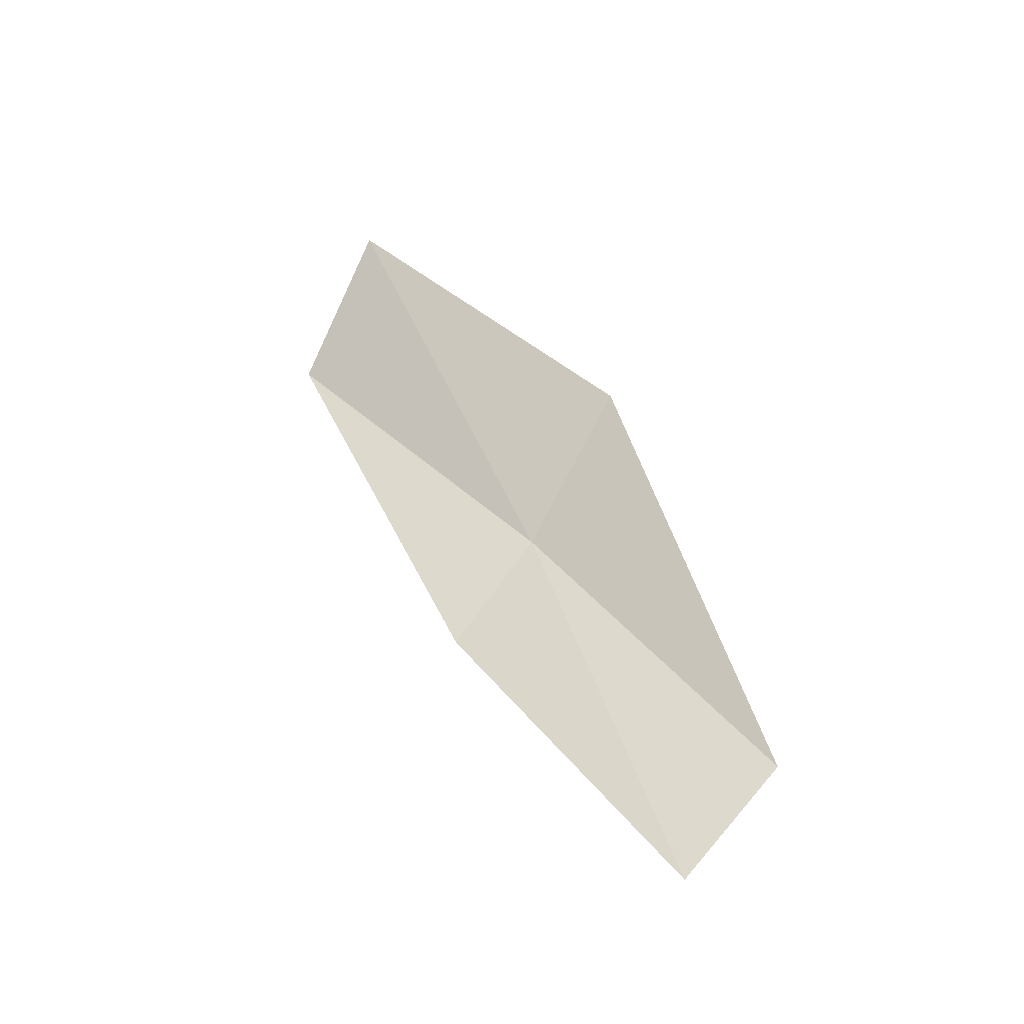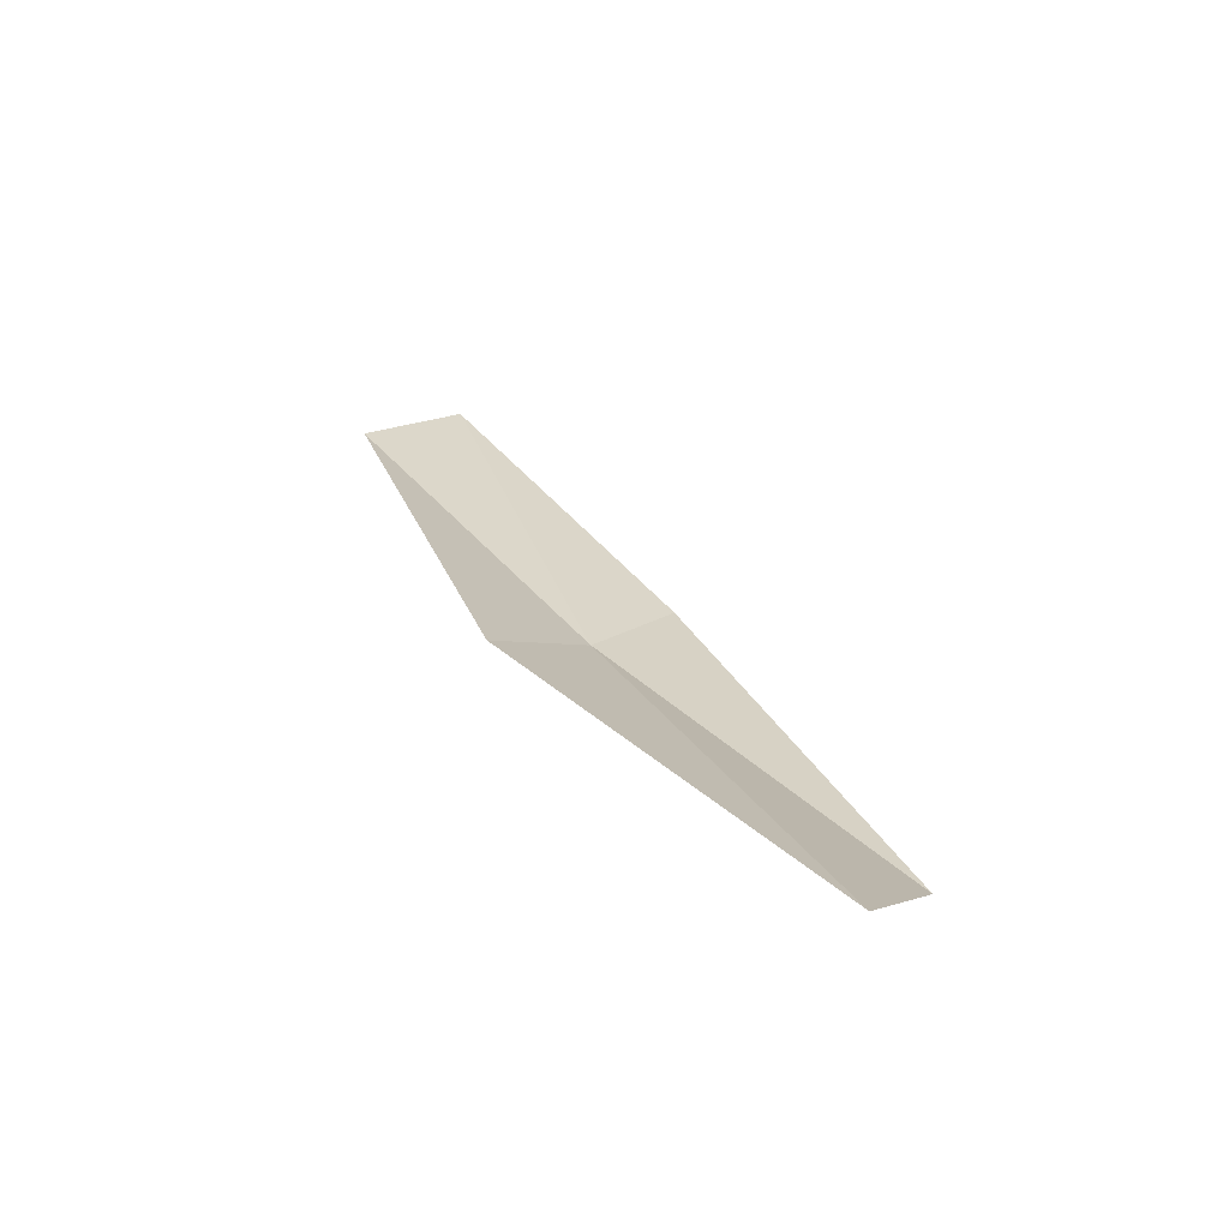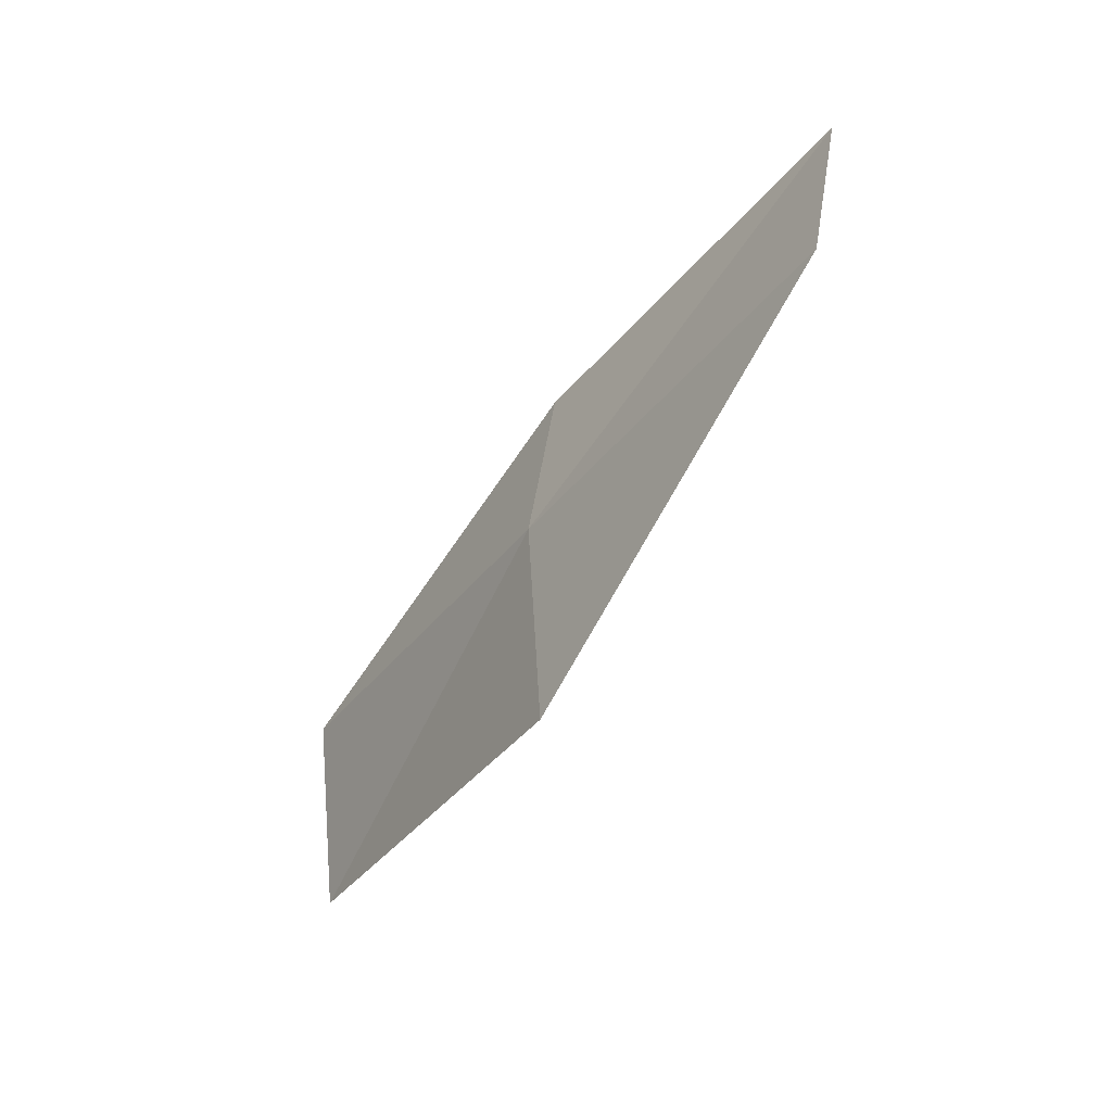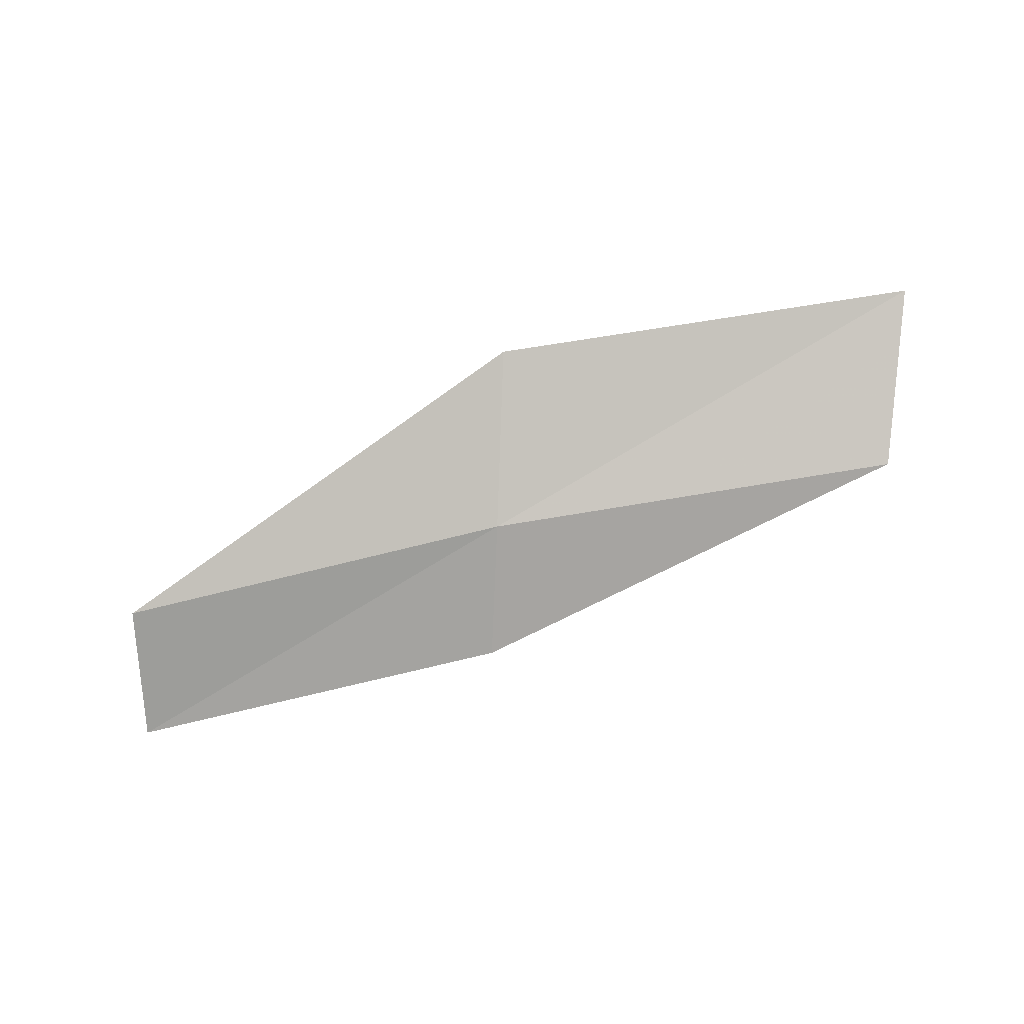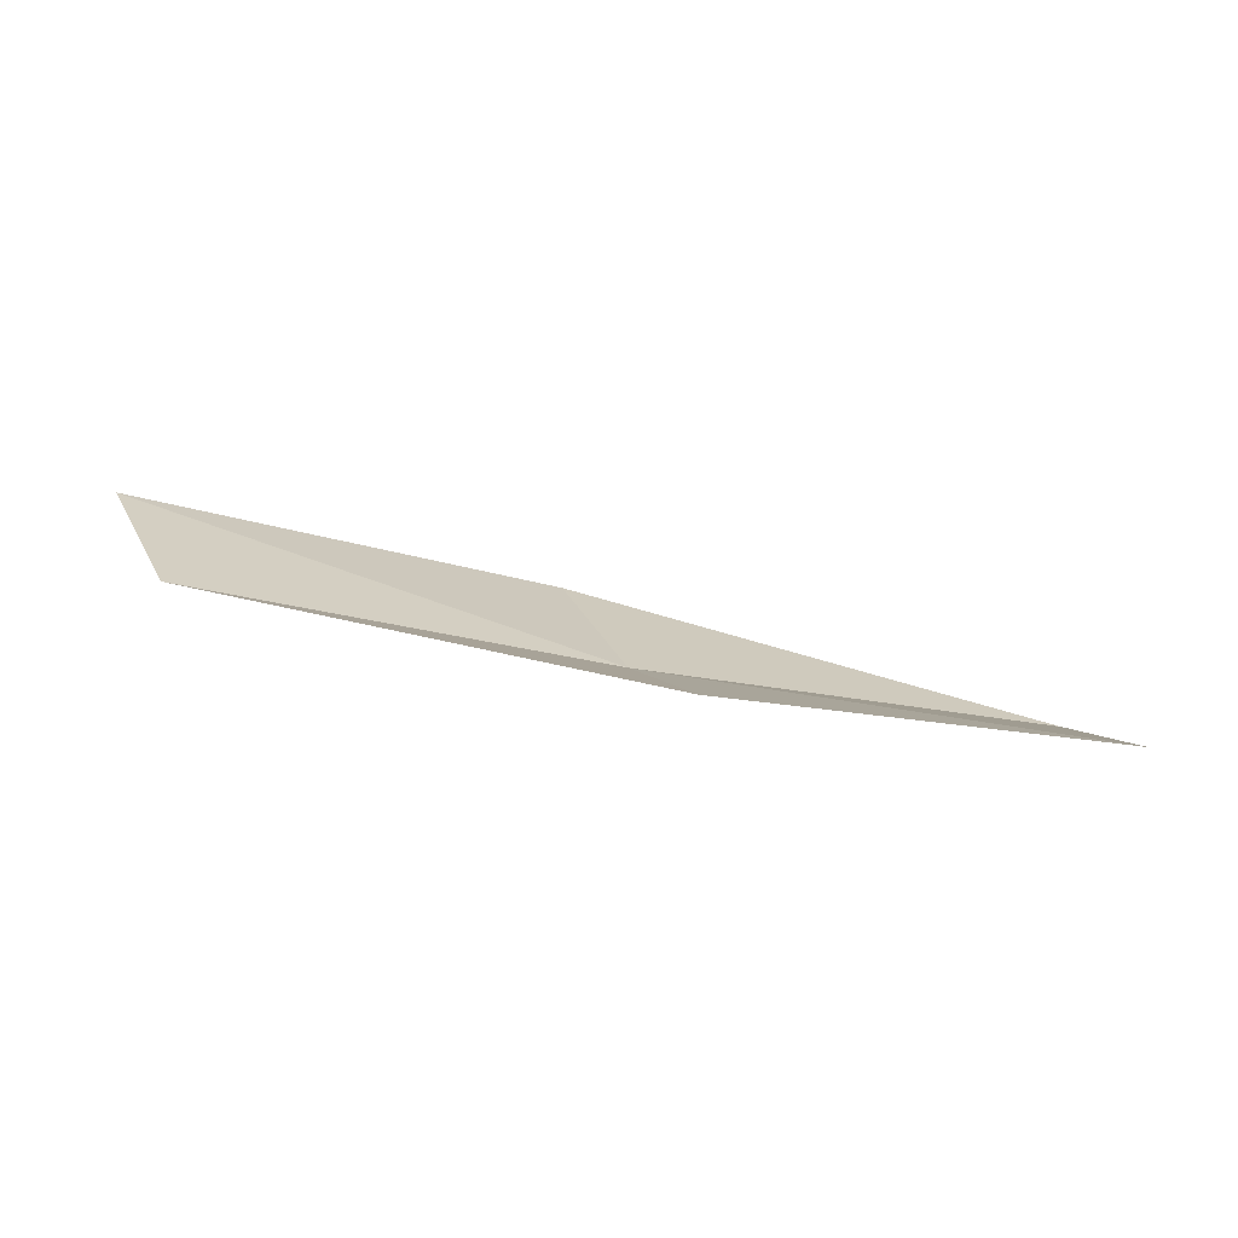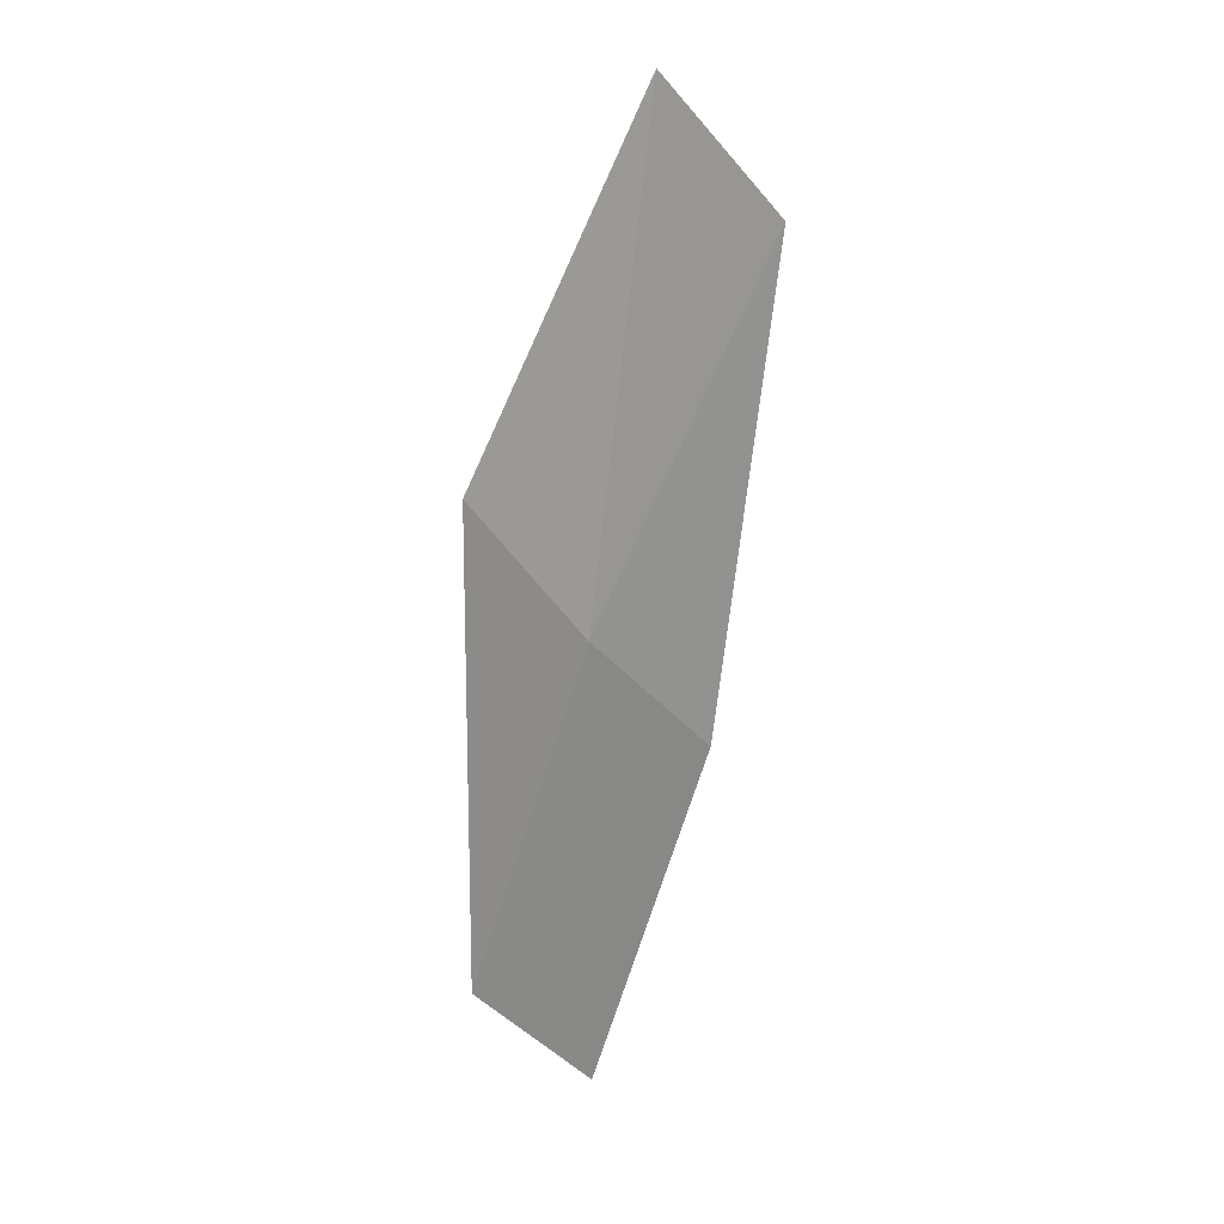
<metadata>
{"format":"obj","ext":"obj","renderer":"f3d","projection":"perspective","resolution":1024,"background":"white","views":[{"elev":32.6,"azim":-95.9,"up":"+Z"},{"elev":45.8,"azim":83.1,"up":"+Z"},{"elev":-78.9,"azim":-136.9,"up":"+Y"},{"elev":-47.8,"azim":42.4,"up":"+Z"},{"elev":-19.5,"azim":-161.9,"up":"+Z"},{"elev":-57.2,"azim":102.0,"up":"+Z"}]}
</metadata>
<code>
v 13.86 -13.71 0.7043
v 12.12 -14.65 0.5437
v 11.72 -14.16 0.2757
v 13.42 -13.27 0.4046
v 14.34 -14.18 1.298
v 15.52 -12.55 0.8882
v 16.02 -12.96 1.515
f 1 3 2
f 1 4 3
f 1 2 5
f 1 6 4
f 1 5 7
f 1 7 6

</code>
